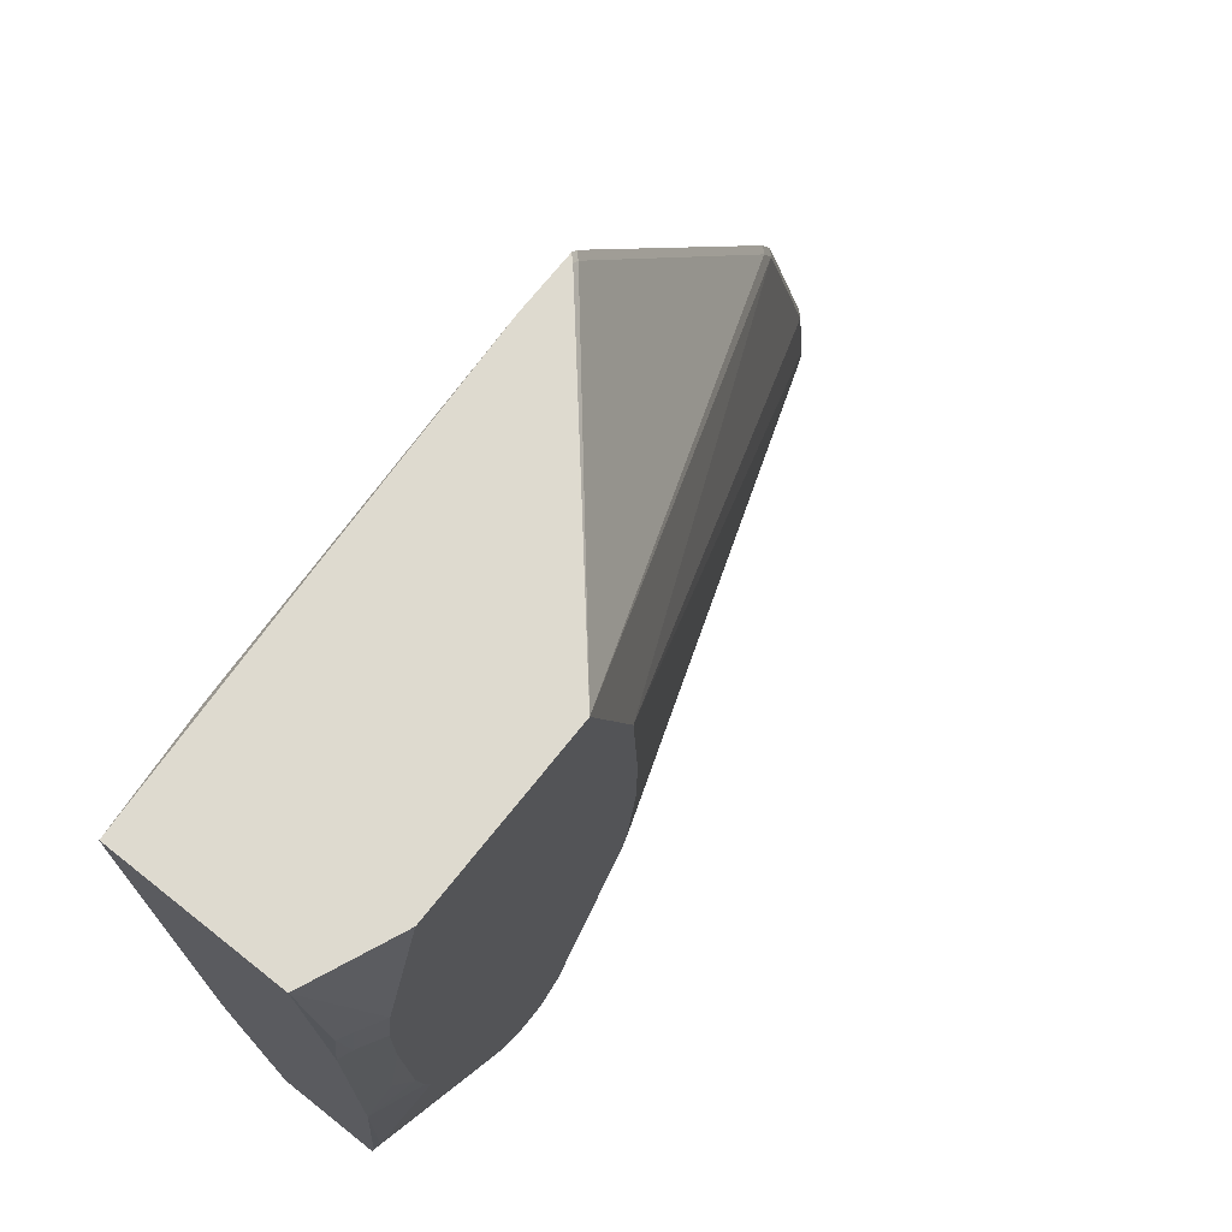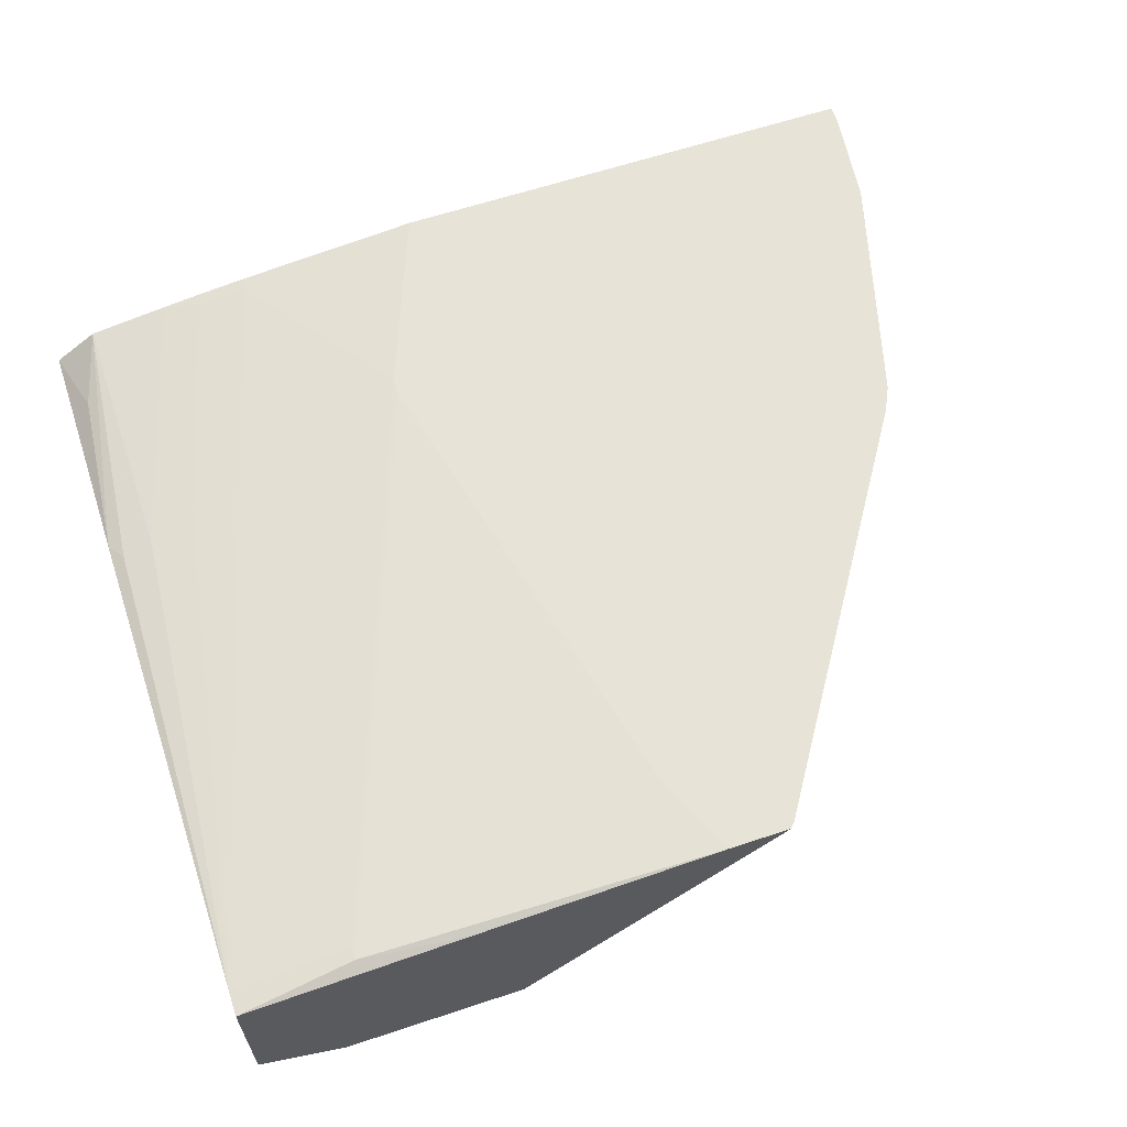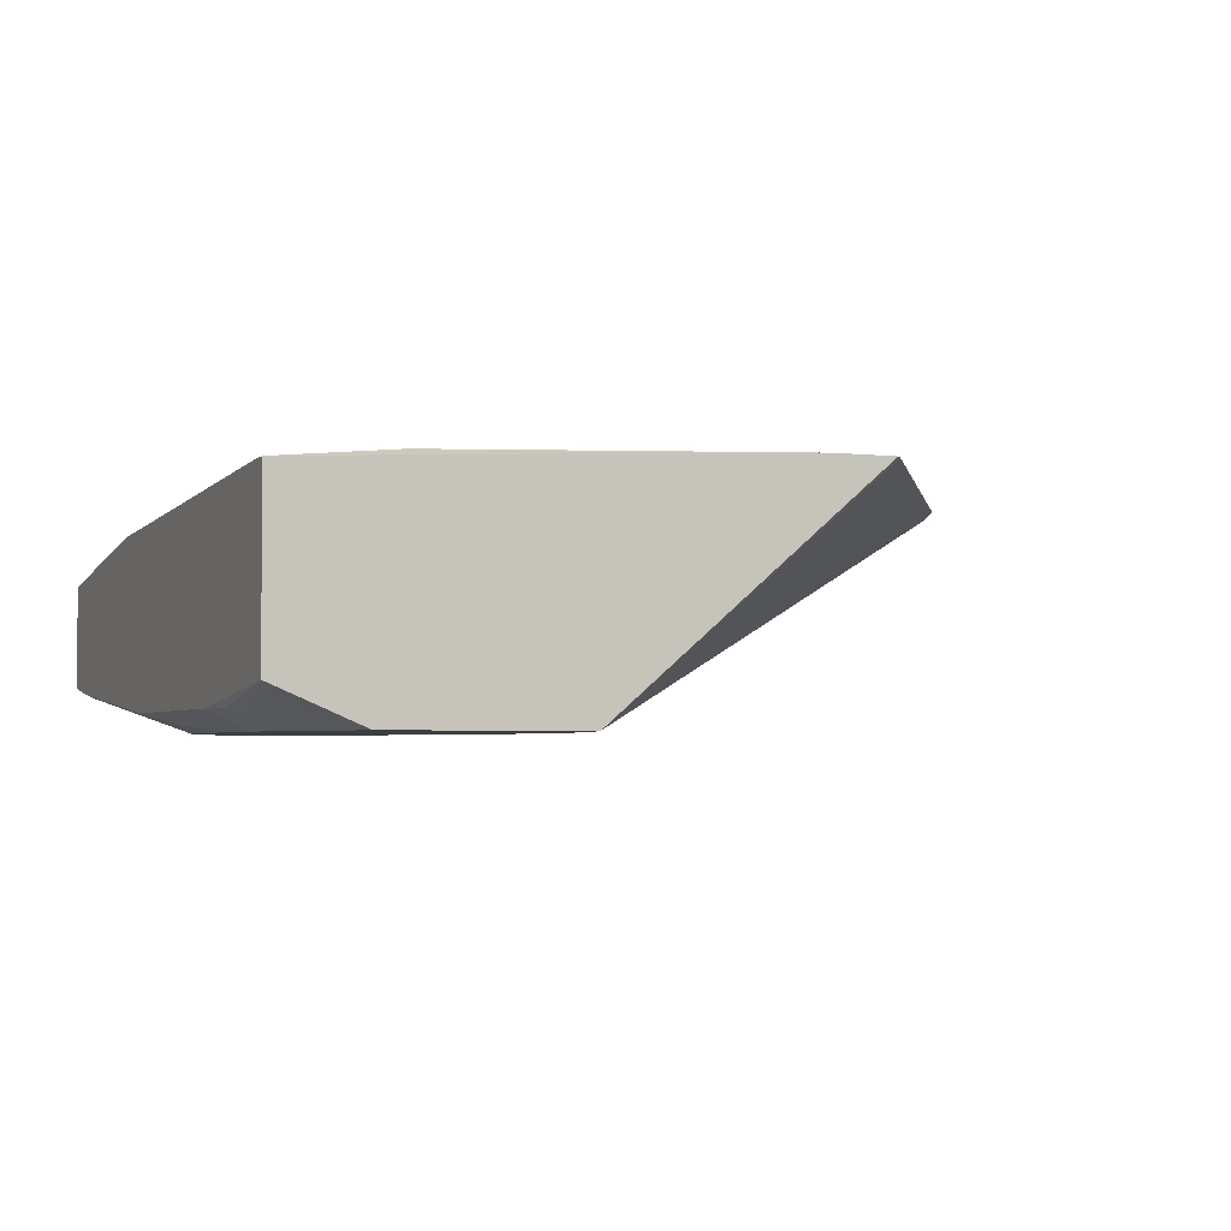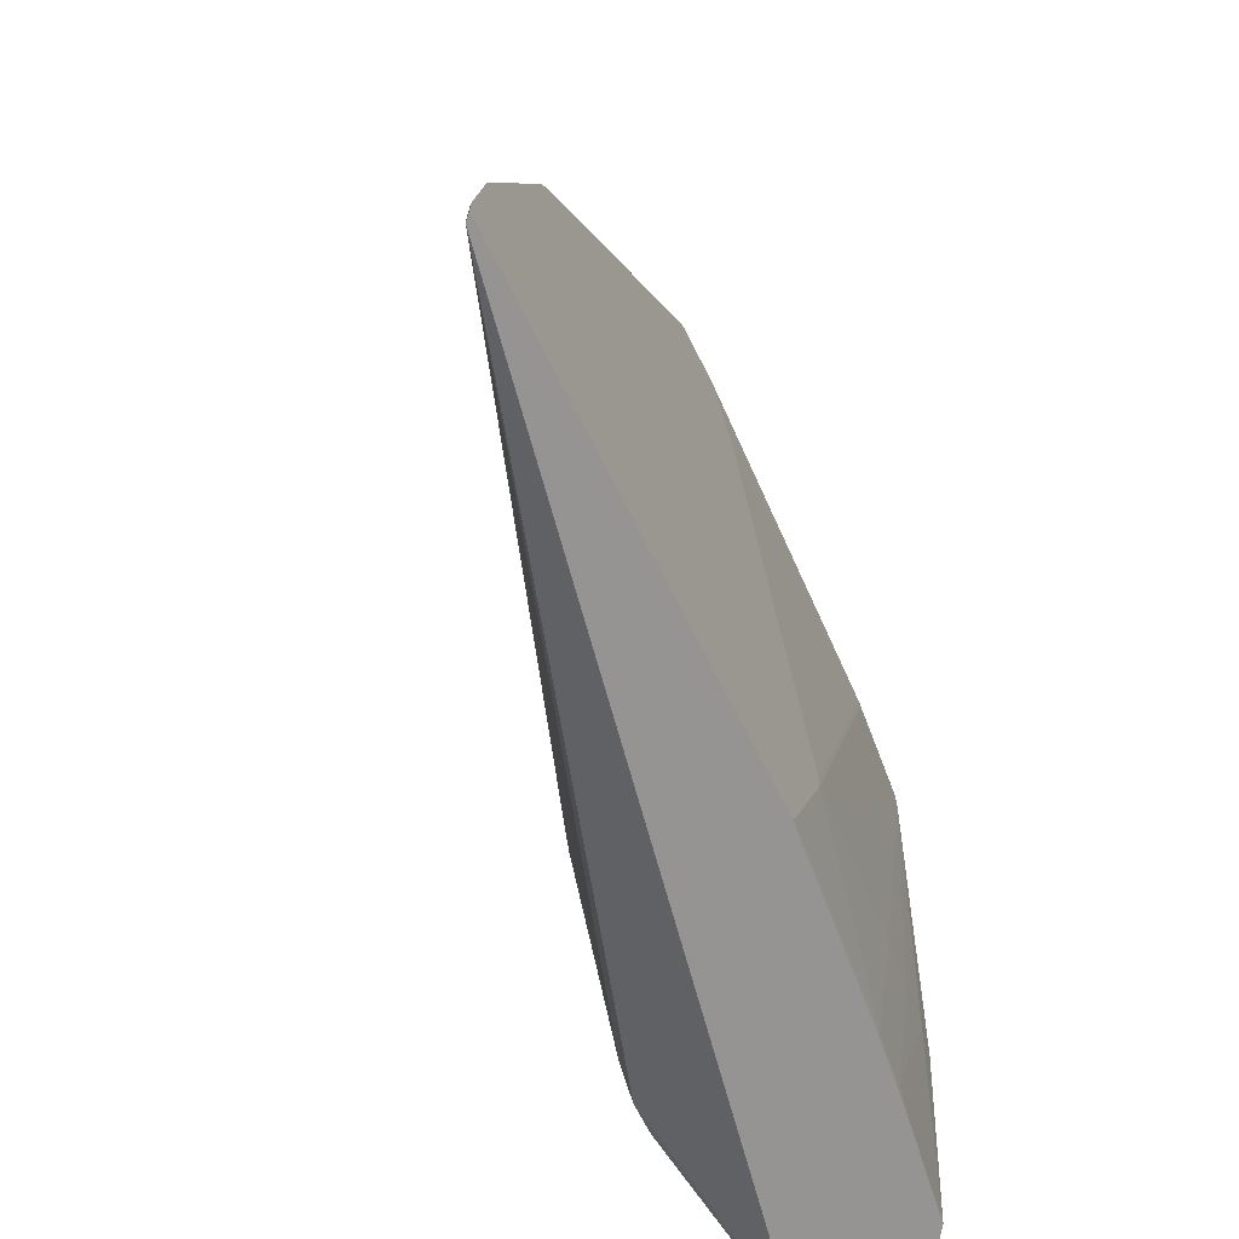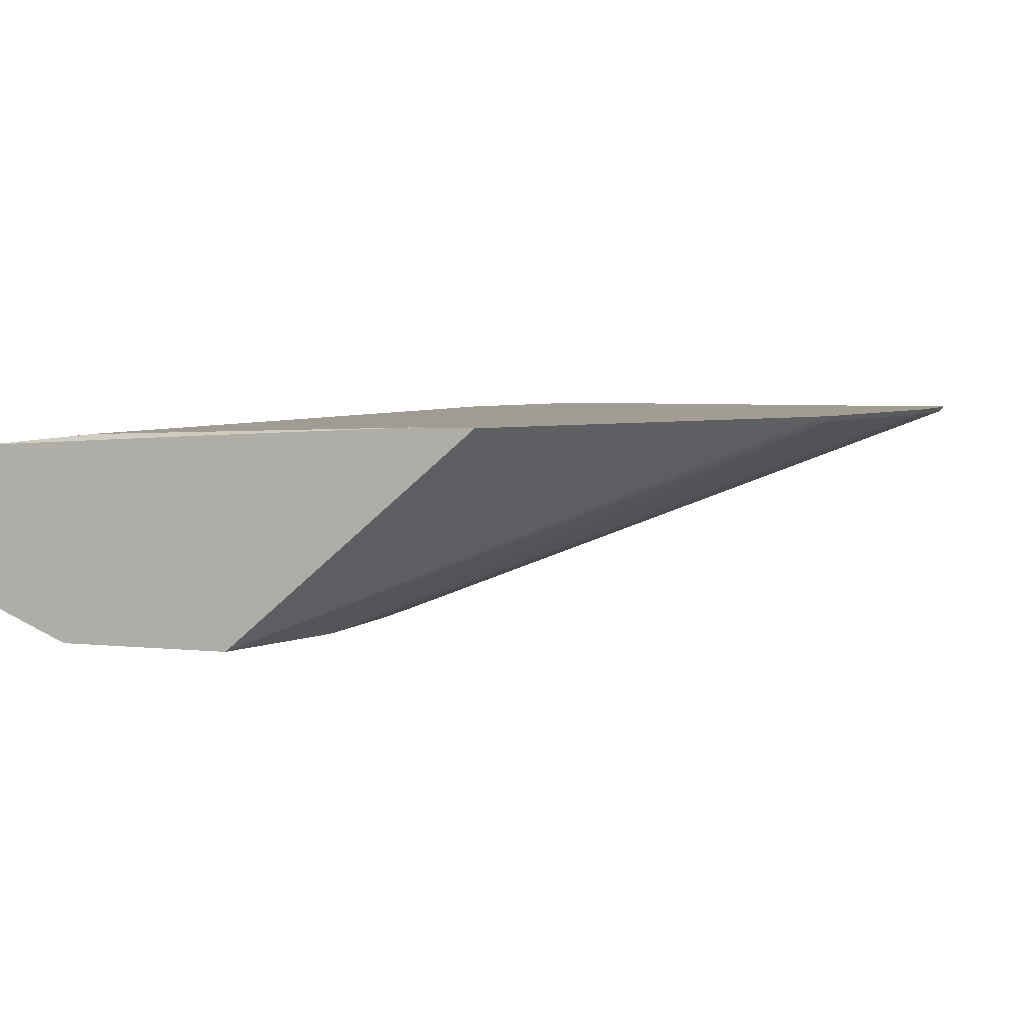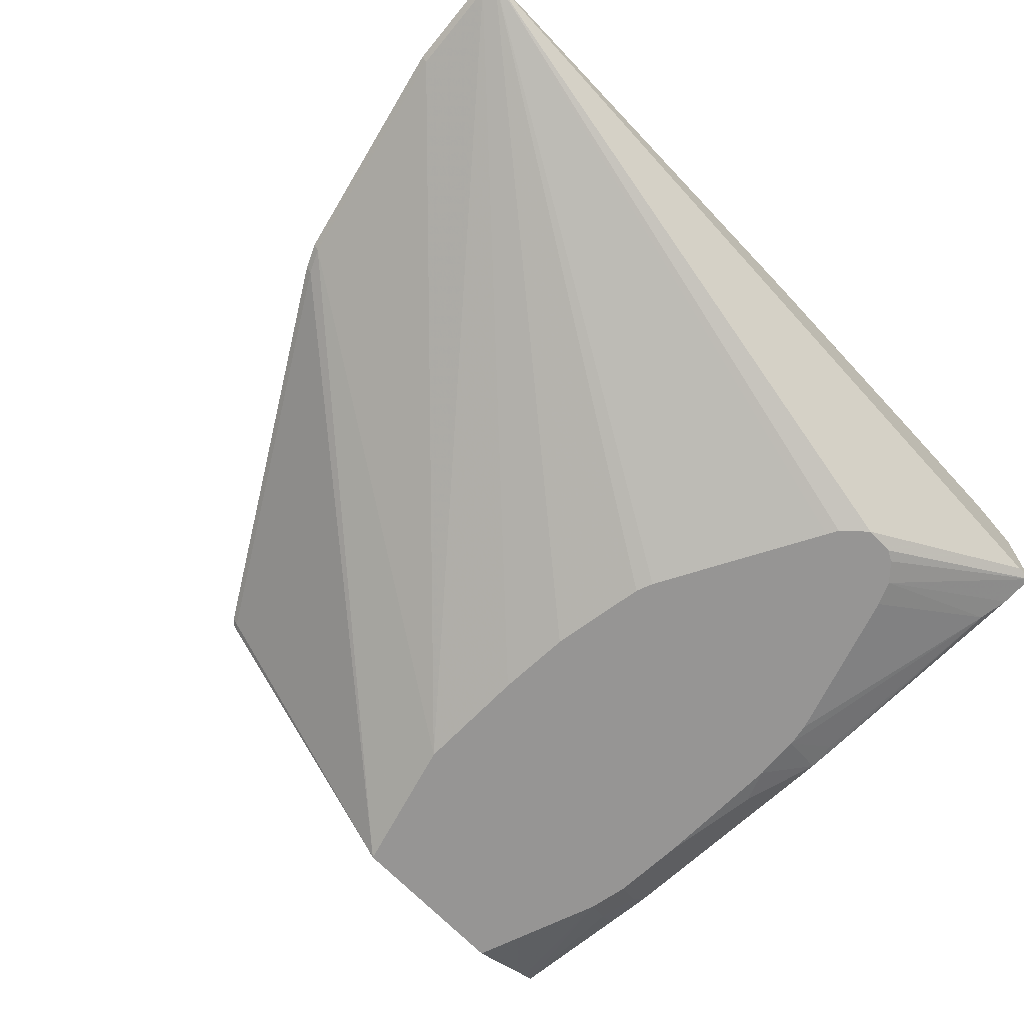
<metadata>
{"format":"obj","ext":"obj","renderer":"f3d","projection":"perspective","resolution":1024,"background":"white","views":[{"elev":71.0,"azim":128.4,"up":"+Y"},{"elev":62.4,"azim":161.4,"up":"+Z"},{"elev":-3.2,"azim":157.6,"up":"+Z"},{"elev":-67.1,"azim":-63.5,"up":"+Y"},{"elev":4.9,"azim":-161.4,"up":"+Z"},{"elev":-67.5,"azim":-46.6,"up":"+Z"}]}
</metadata>
<code>
v 116 126 35
v 109 126 0
v 134 22 0
v 150 0 8
v 66 126 37
v 127 2 33
v 146 0 30
v 117 20 0
v 153 53 3
v 76 126 37
v 130 41 34
v 100 69 0
v 150 13 29
v 151 125 5
v 119 2 34
v 10 3 36
v 133 0 32
v 138 41 33
v 82 112 37
v 134 124 35
v 132 18 0
v 153 0 8
v 100 33 37
v 127 14 0
v 100 30 37
v 89 2 37
v 153 126 6
v 88 0 37
v 67 126 36
v 126 0 33
v 10 0 36
v 151 45 31
v 24 62 37
v 66 125 36
v 153 6 7
v 12 19 36
v 9 3 37
v 145 52 0
v 118 18 0
v 152 11 6
v 153 41 4
v 153 42 30
v 151 97 2
v 153 96 3
v 65 125 37
v 118 0 34
v 146 44 32
v 153 0 25
v 153 122 33
v 134 122 35
v 153 126 33
v 146 60 0
v 144 48 0
v 152 48 3
v 129 15 0
v 149 66 1
v 147 83 0
v 139 126 0
v 146 103 0
v 25 62 36
v 23 58 36
v 101 102 0
v 11 19 37
v 9 0 37
v 22 58 37
v 100 82 0
v 102 52 0
v 103 49 0
v 147 96 0
v 122 14 0
v 150 104 2
v 152 104 3
f 70 57 24
f 67 68 31
f 24 57 55
f 25 15 11
f 61 65 60
f 44 57 43
f 31 12 67
f 31 39 70
f 7 30 48
f 44 41 9
f 19 23 20
f 66 16 62
f 45 60 33
f 25 65 26
f 2 1 58
f 21 3 40
f 4 24 22
f 45 65 5
f 15 30 6
f 47 17 7
f 68 57 8
f 56 57 9
f 49 25 11
f 5 65 10
f 15 6 11
f 12 16 66
f 48 13 7
f 27 14 58
f 46 30 15
f 9 41 40
f 37 16 64
f 20 1 10
f 47 6 17
f 11 18 49
f 10 19 20
f 22 55 21
f 21 35 22
f 26 46 15
f 10 1 5
f 19 65 23
f 34 60 45
f 70 24 4
f 50 23 25
f 25 26 15
f 27 41 44
f 35 41 22
f 44 72 27
f 26 65 28
f 5 1 29
f 4 30 31
f 47 32 49
f 7 32 47
f 60 65 33
f 34 29 2
f 40 41 35
f 63 36 37
f 53 57 38
f 68 8 31
f 31 16 12
f 64 16 31
f 31 8 39
f 53 38 40
f 48 41 42
f 5 29 45
f 6 30 17
f 70 4 31
f 42 13 48
f 7 13 42
f 43 57 69
f 9 57 44
f 16 36 62
f 33 65 45
f 28 46 26
f 31 30 64
f 17 30 7
f 49 18 47
f 22 30 4
f 48 30 22
f 42 32 7
f 49 32 42
f 45 29 34
f 29 1 2
f 51 1 20
f 2 60 34
f 20 23 50
f 51 50 49
f 22 41 48
f 20 50 51
f 38 57 52
f 40 3 53
f 40 54 9
f 24 55 22
f 52 56 9
f 59 57 58
f 59 14 27
f 58 14 59
f 18 6 47
f 11 6 18
f 40 35 21
f 42 41 49
f 61 60 2
f 62 61 2
f 37 36 16
f 49 50 25
f 65 36 63
f 28 65 64
f 62 36 61
f 61 36 65
f 62 57 66
f 66 57 12
f 9 38 52
f 55 57 21
f 12 57 67
f 67 57 68
f 69 57 59
f 69 71 43
f 28 30 46
f 64 30 28
f 27 1 51
f 58 1 27
f 23 65 25
f 10 65 19
f 37 65 63
f 64 65 37
f 51 41 27
f 49 41 51
f 8 57 39
f 39 57 70
f 21 57 3
f 3 57 53
f 43 71 72
f 72 71 27
f 44 43 72
f 52 57 56
f 38 54 40
f 9 54 38
f 2 57 62
f 58 57 2
f 59 71 69
f 27 71 59

</code>
